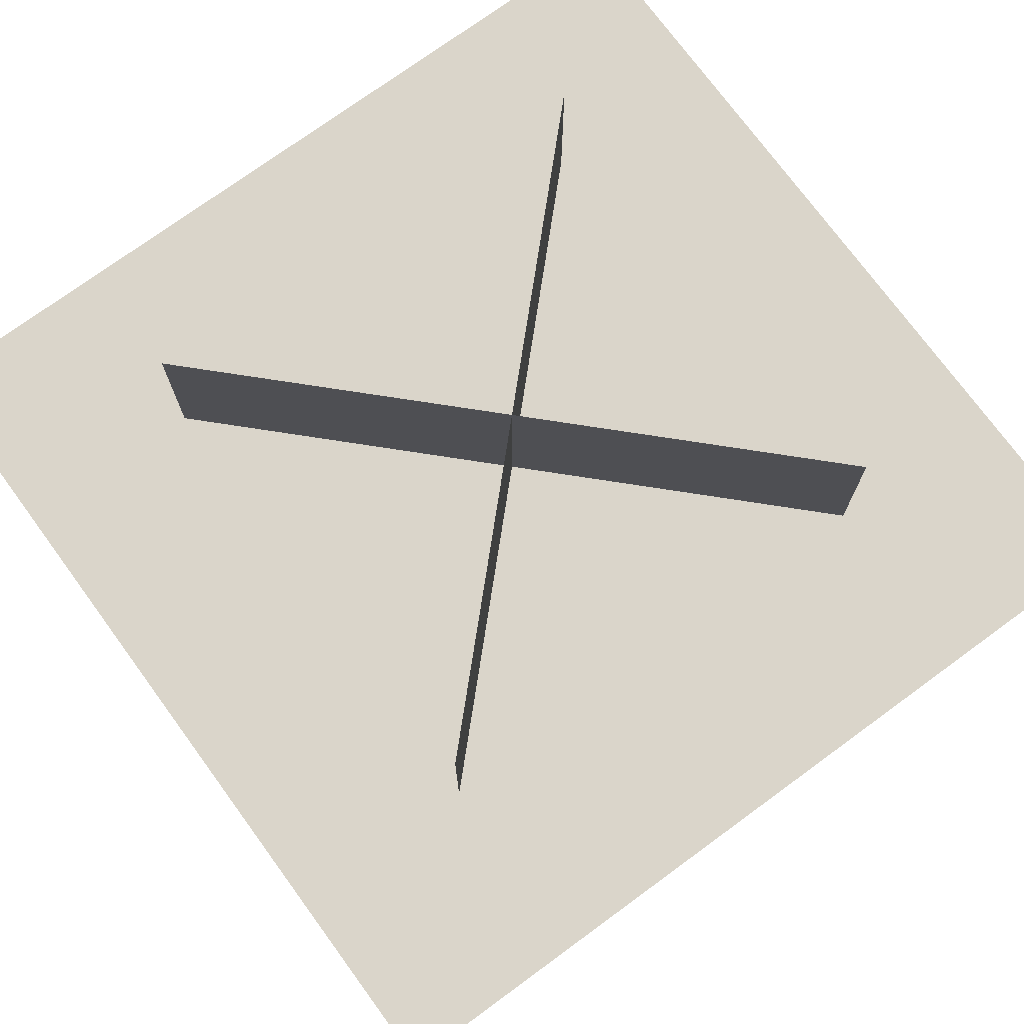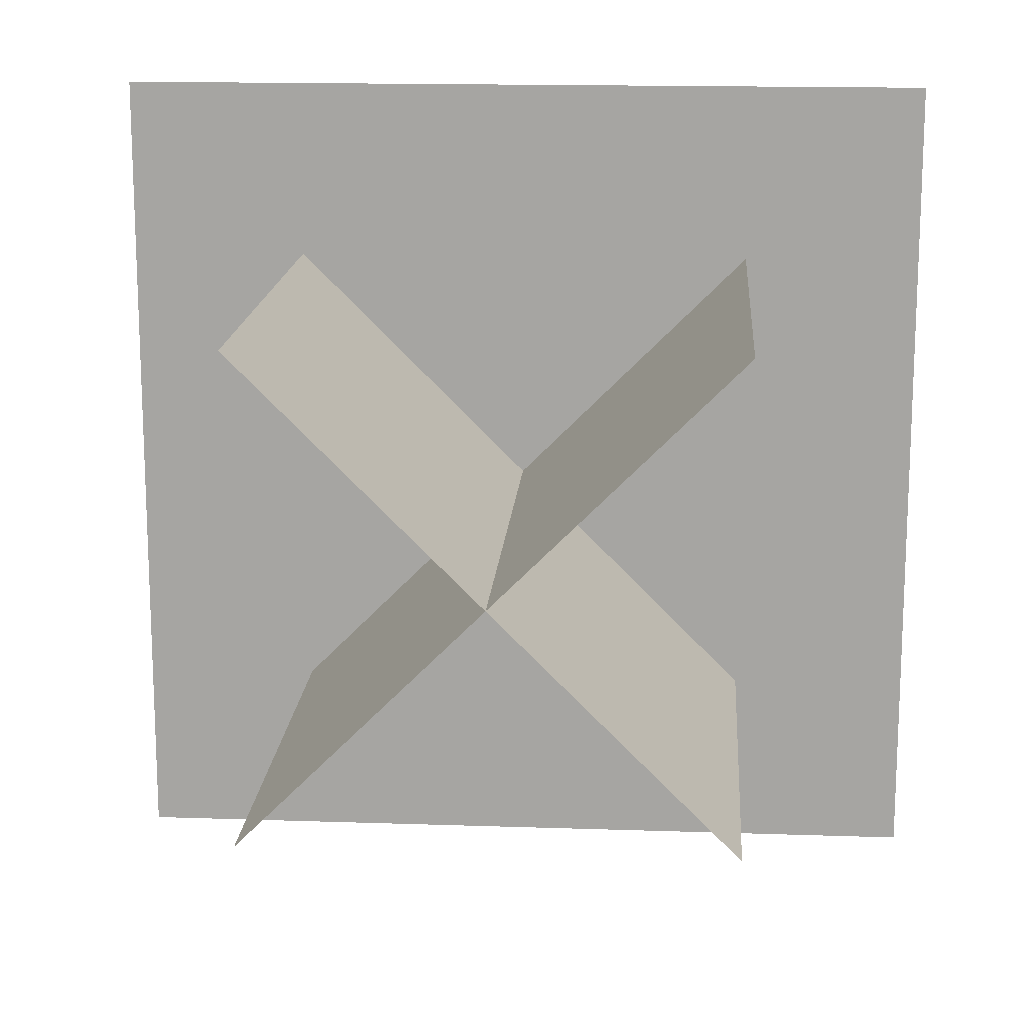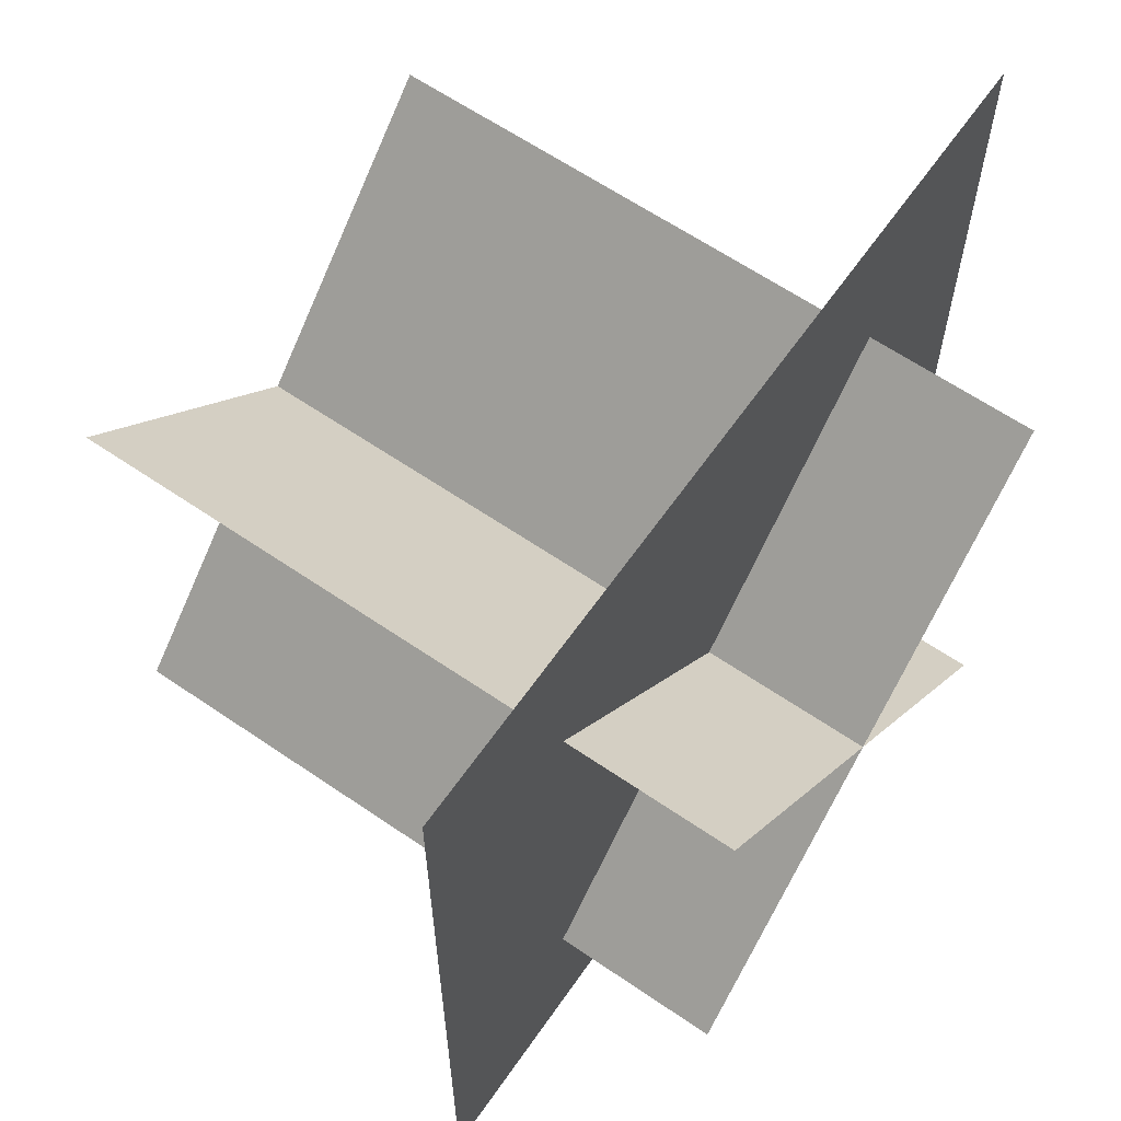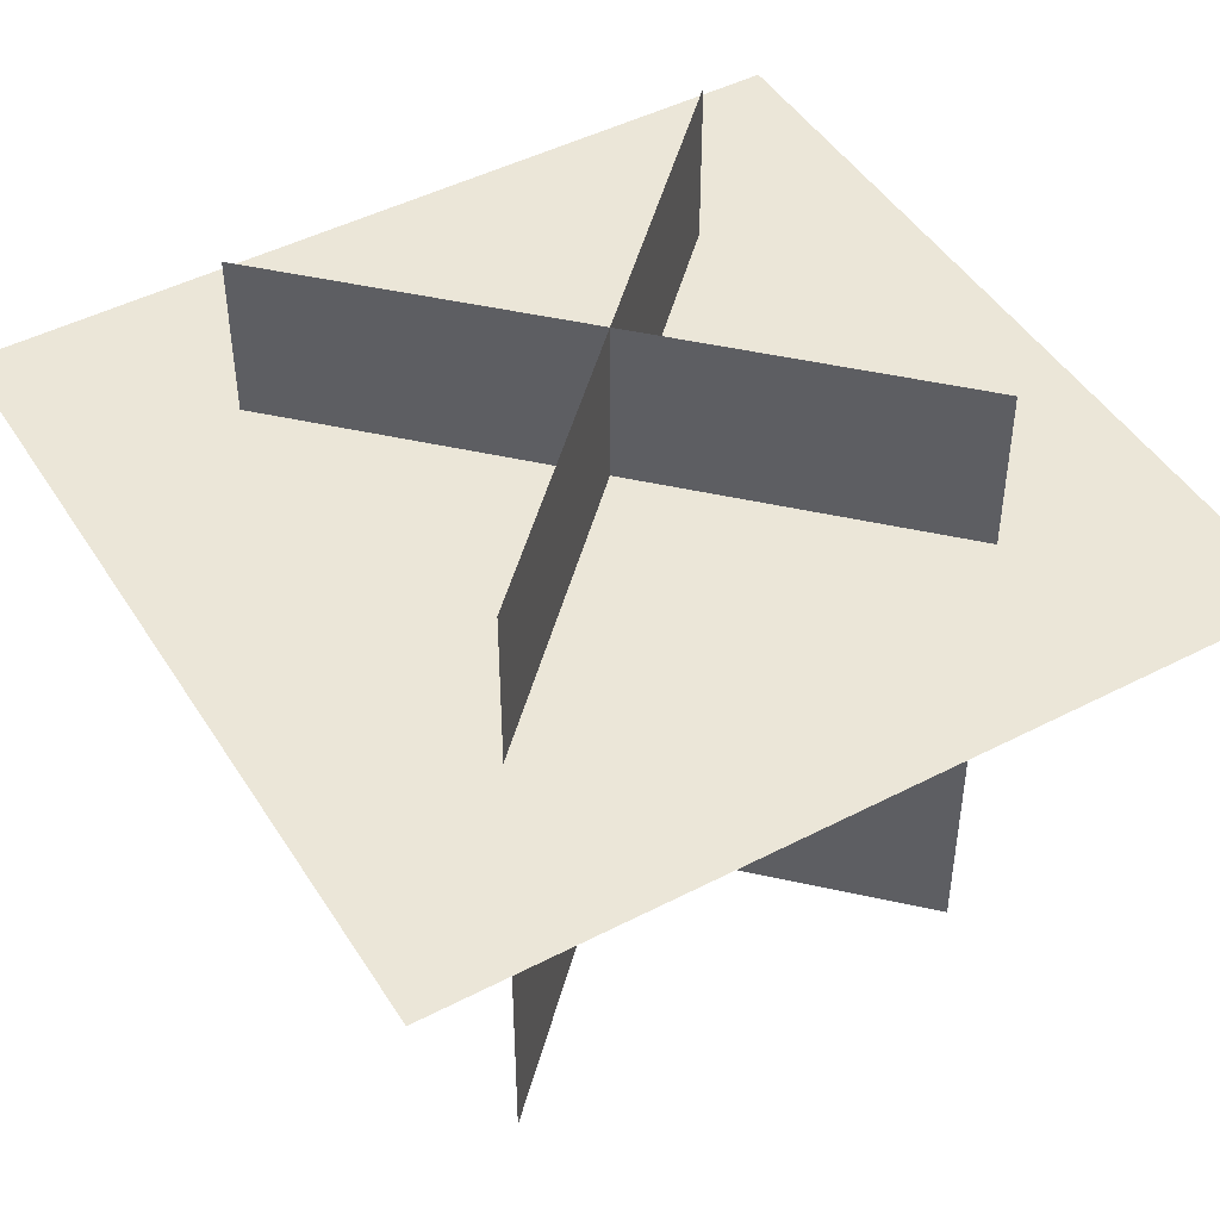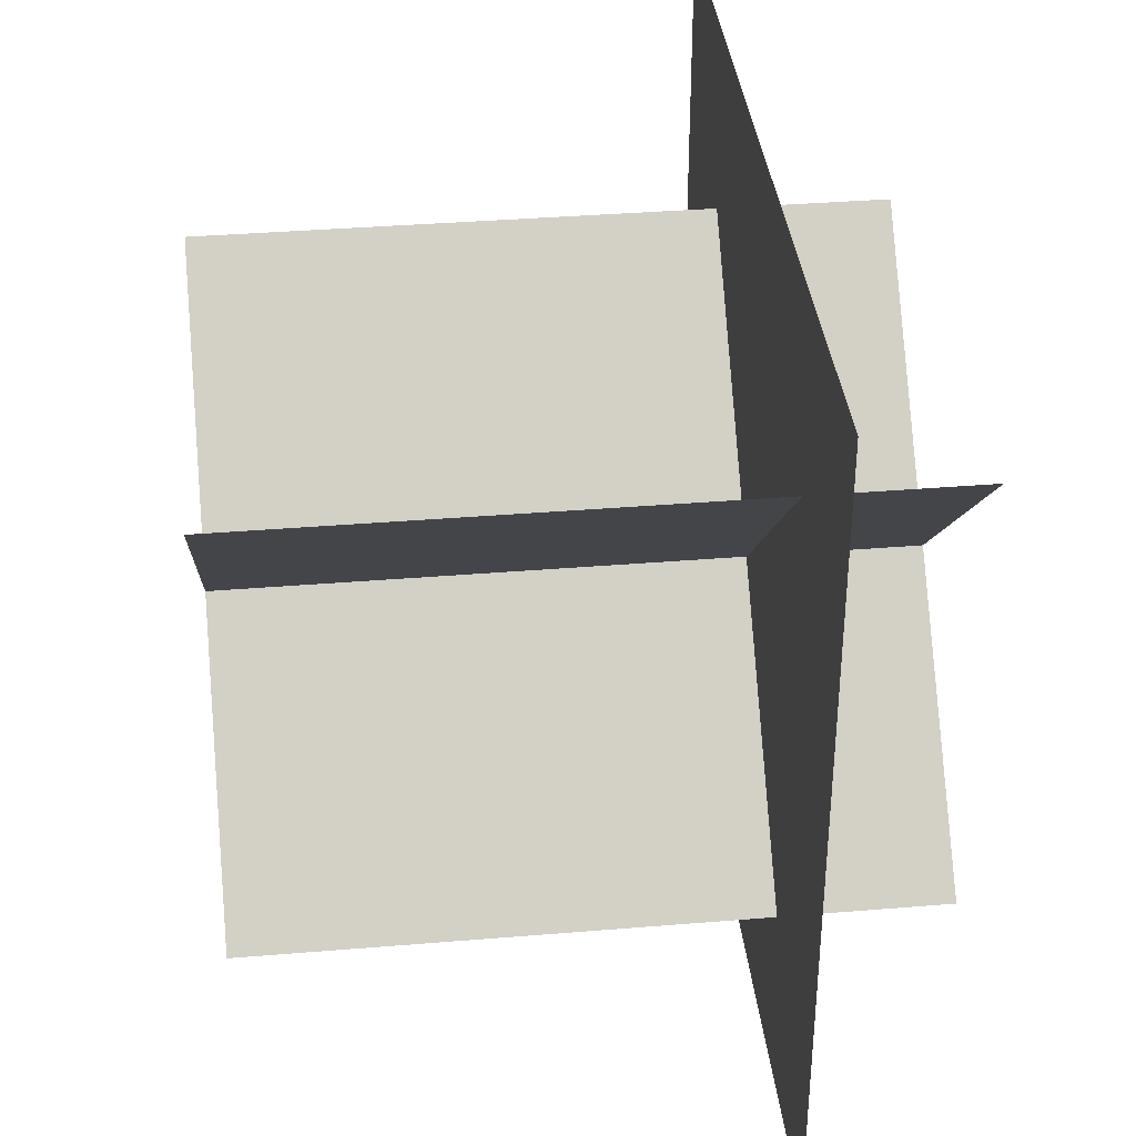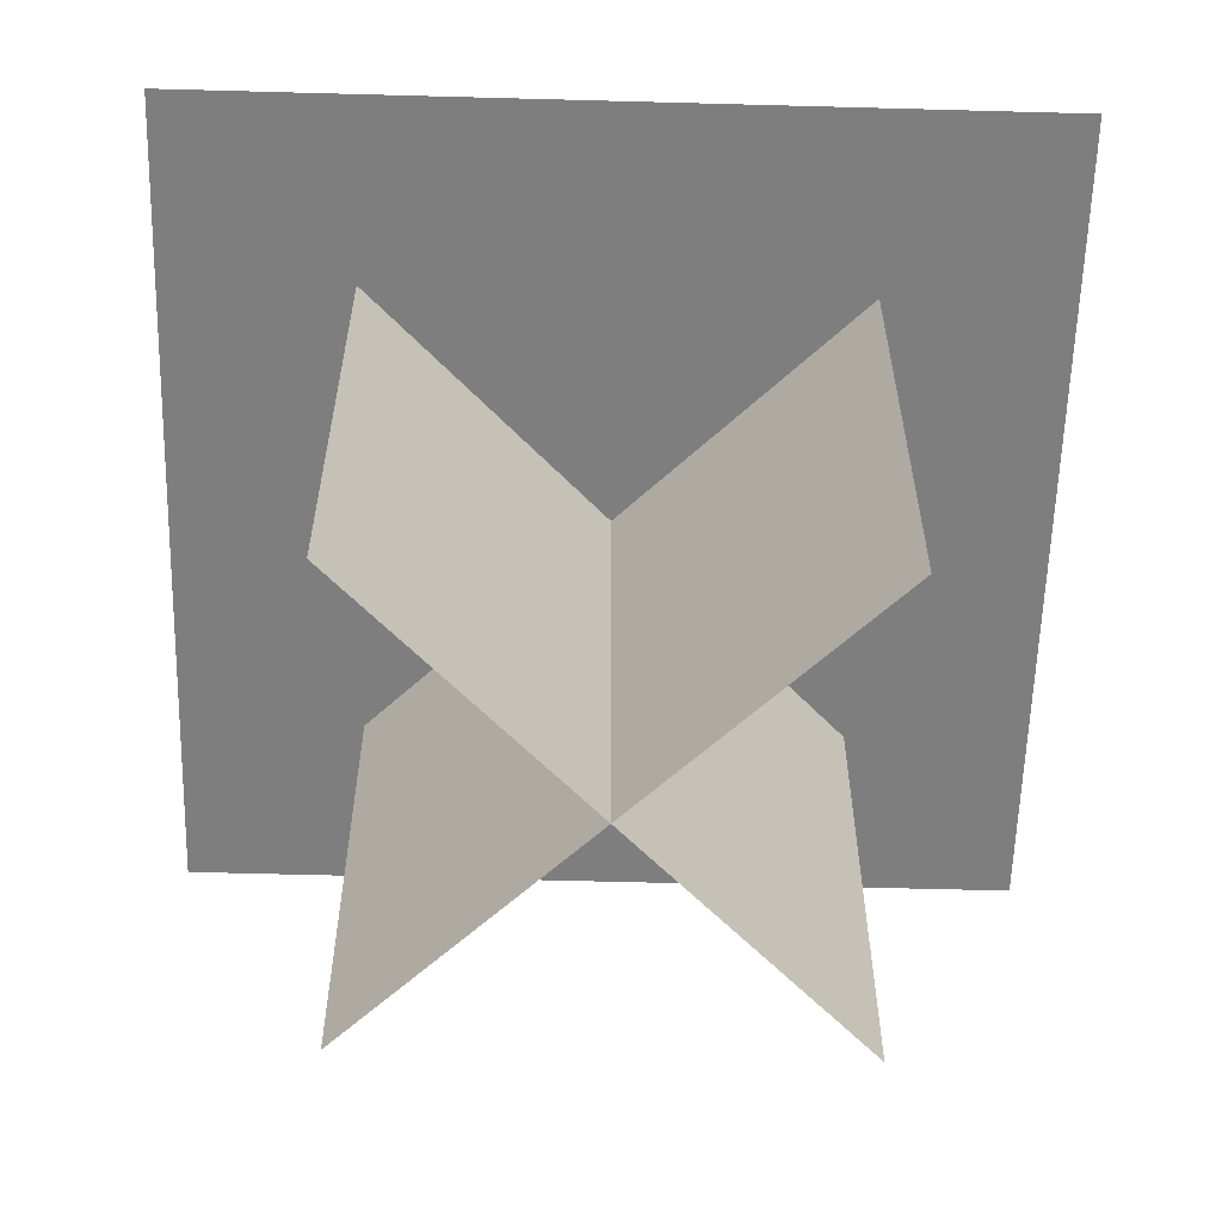
<metadata>
{"format":"obj","ext":"obj","renderer":"f3d","projection":"perspective","resolution":1024,"background":"white","views":[{"elev":74.2,"azim":143.8,"up":"+Y"},{"elev":15.6,"azim":4.1,"up":"+Z"},{"elev":62.5,"azim":124.8,"up":"+Z"},{"elev":46.5,"azim":-120.6,"up":"+Y"},{"elev":36.9,"azim":83.9,"up":"+Z"},{"elev":-59.5,"azim":-1.6,"up":"+Y"}]}
</metadata>
<code>
o cube
v 0.3536 0.5 0.3536
v -0.3536 0.5 -0.3536
v 0.3536 -0.5 0.3536
v -0.3536 -0.5 -0.3536
v -0.3536 0.5 -0.3536
v 0.3536 0.5 0.3536
v -0.3536 -0.5 -0.3536
v 0.3536 -0.5 0.3536
f 4 7 5 2
f 3 4 2 1
f 8 3 1 6
f 7 8 6 5
f 6 1 2 5
f 7 4 3 8
o cube
v -0.3536 0.5 0.3536
v 0.3536 0.5 -0.3536
v -0.3536 -0.5 0.3536
v 0.3536 -0.5 -0.3536
v 0.3536 0.5 -0.3536
v -0.3536 0.5 0.3536
v 0.3536 -0.5 -0.3536
v -0.3536 -0.5 0.3536
f 12 15 13 10
f 11 12 10 9
f 16 11 9 14
f 15 16 14 13
f 14 9 10 13
f 15 12 11 16
o cube
v 0.625 0.25 0.625
v 0.625 0.25 -0.625
v 0.625 0.25 0.625
v 0.625 0.25 -0.625
v -0.625 0.25 -0.625
v -0.625 0.25 0.625
v -0.625 0.25 -0.625
v -0.625 0.25 0.625
f 20 23 21 18
f 19 20 18 17
f 24 19 17 22
f 23 24 22 21
f 22 17 18 21
f 23 20 19 24

</code>
